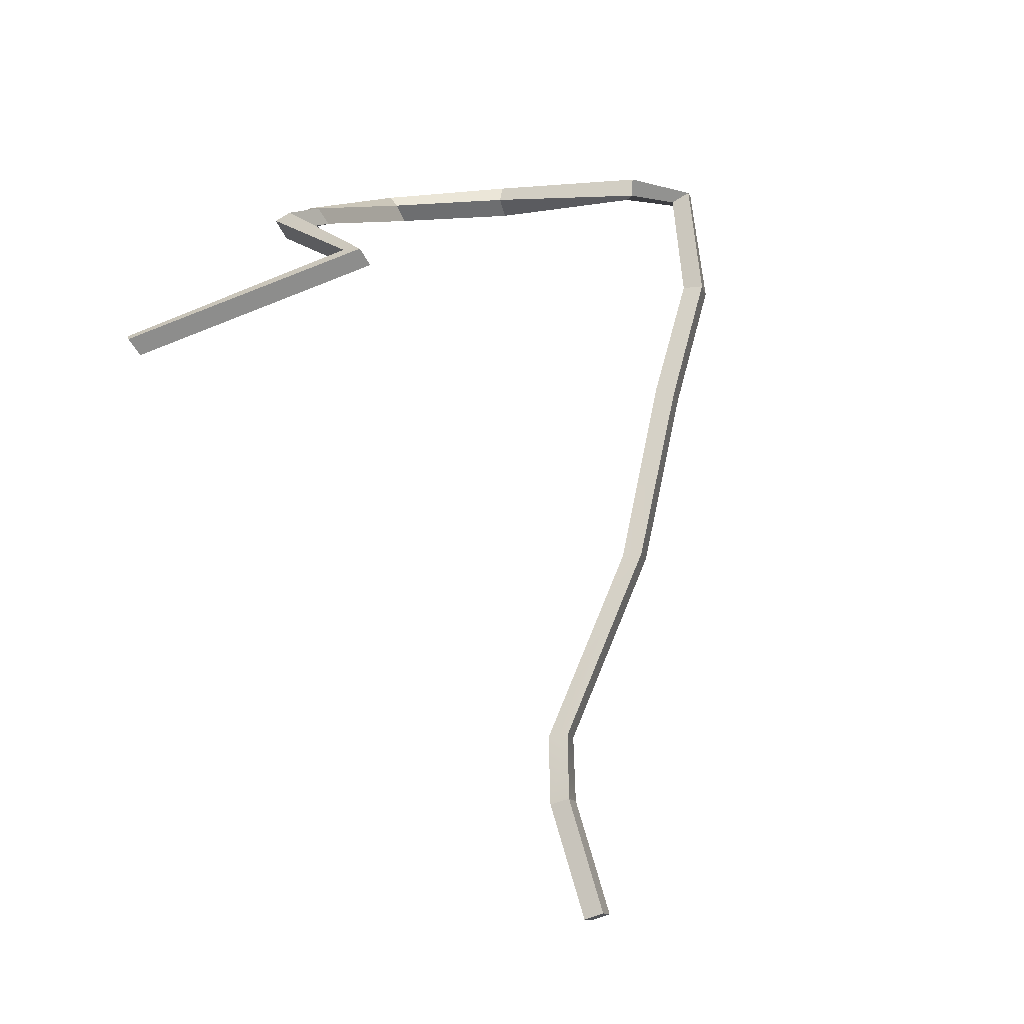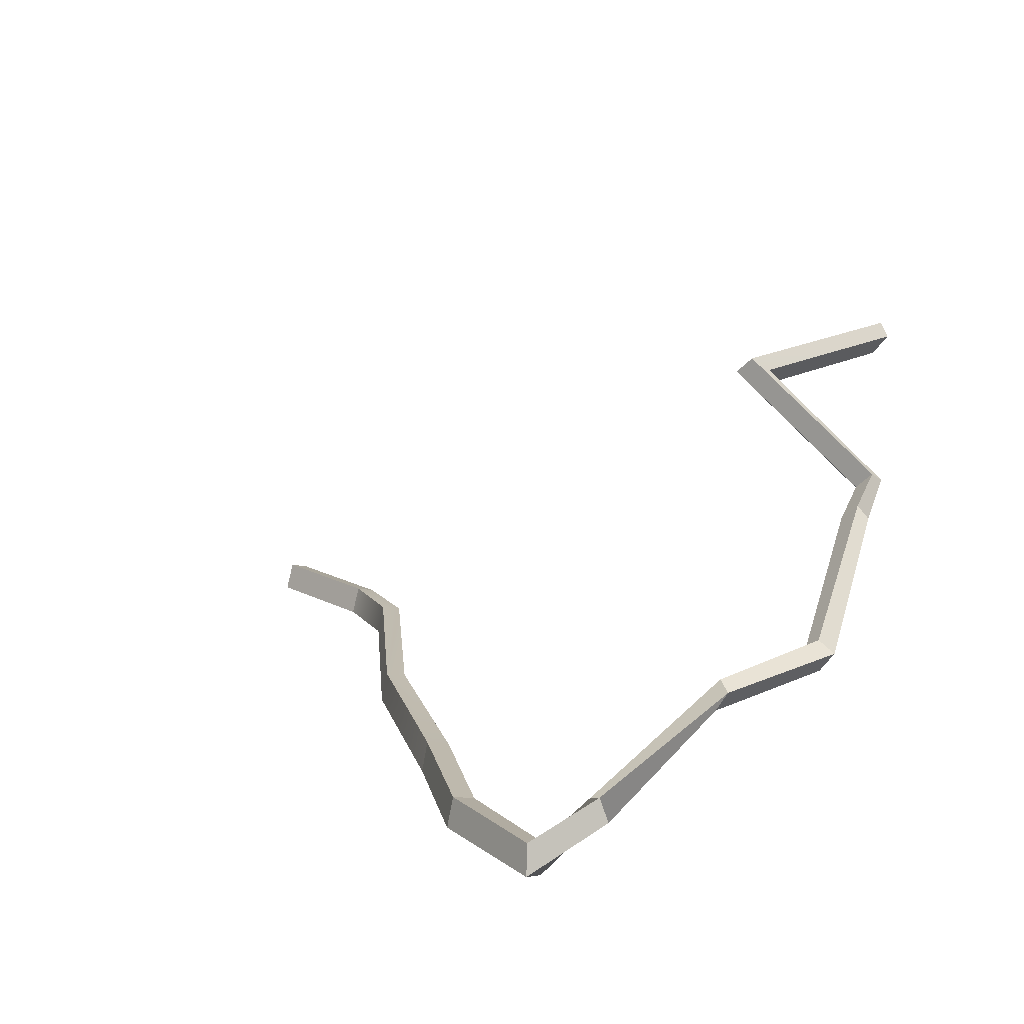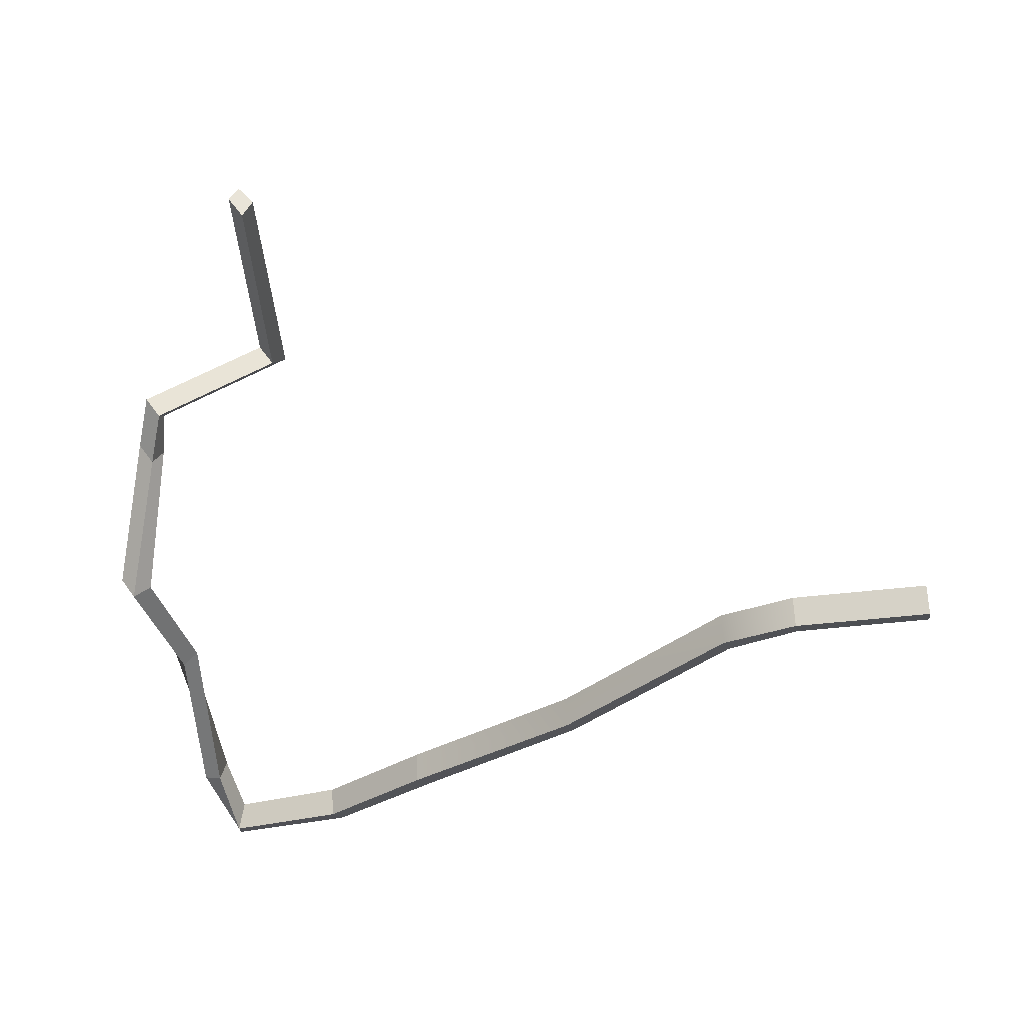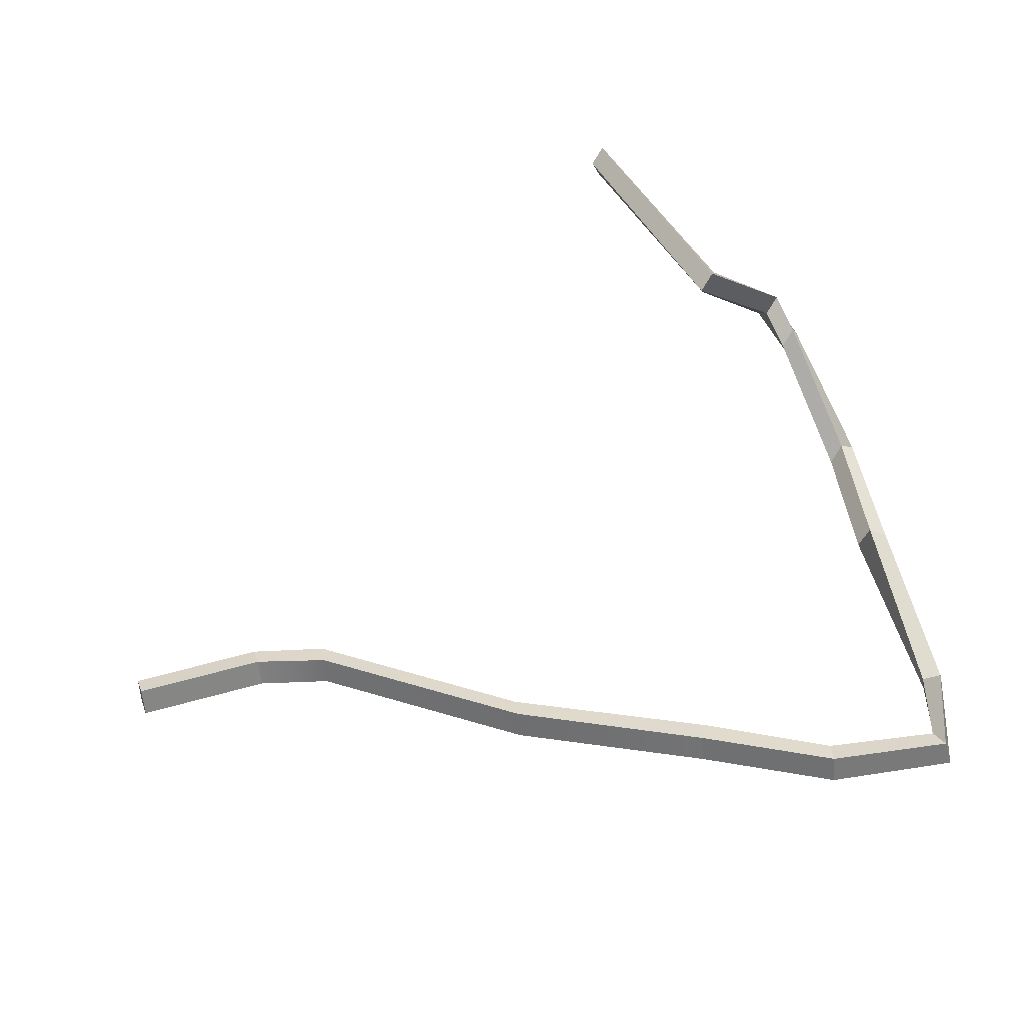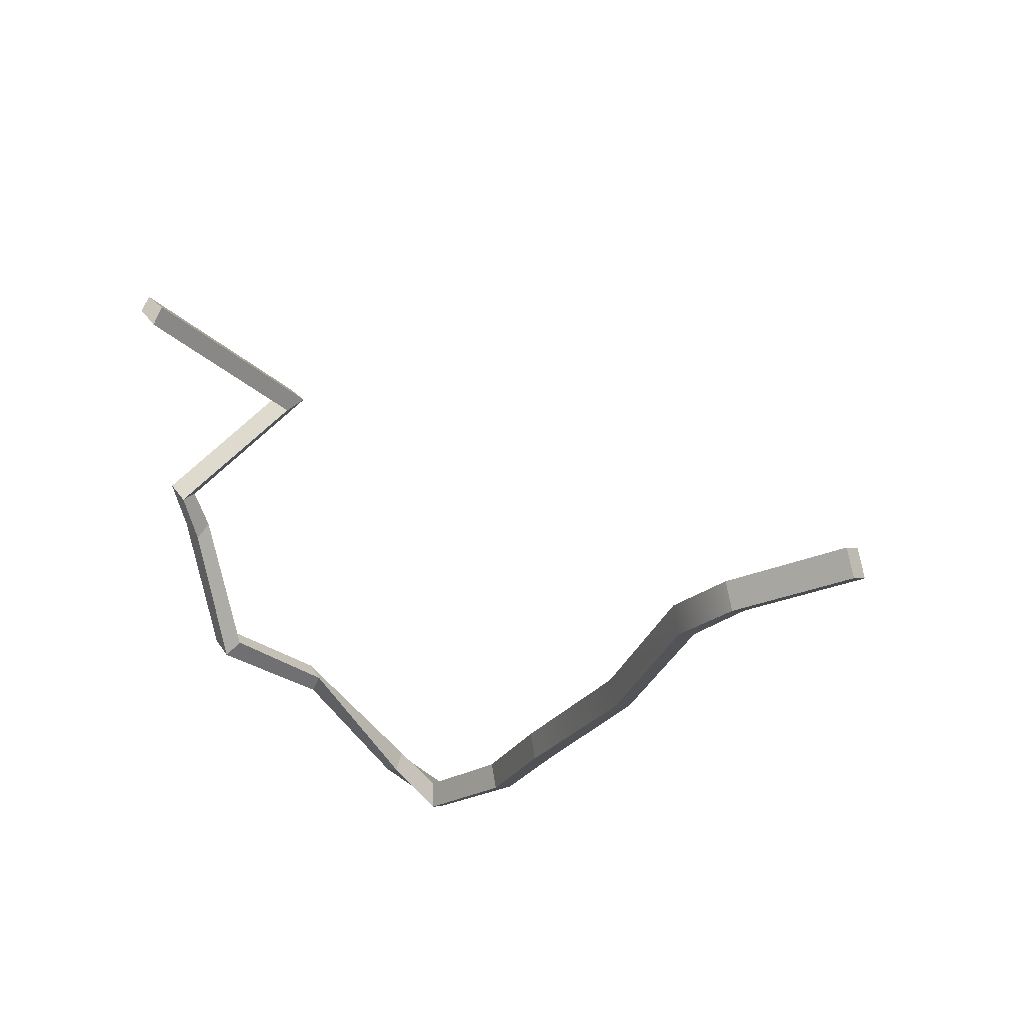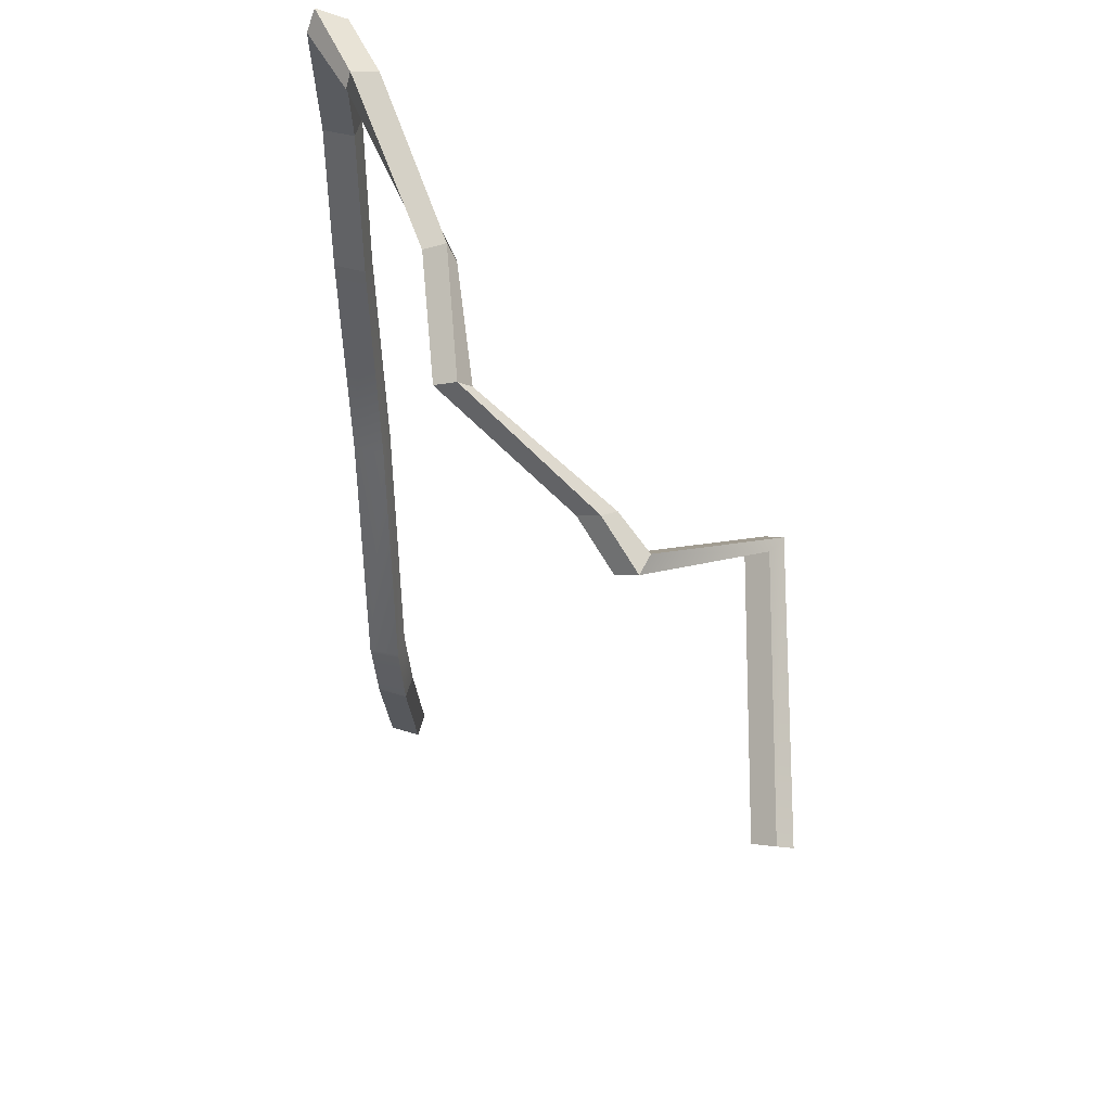
<metadata>
{"format":"obj","ext":"obj","renderer":"f3d","projection":"perspective","resolution":1024,"background":"white","views":[{"elev":73.0,"azim":74.0,"up":"+Z"},{"elev":15.6,"azim":-132.8,"up":"+Z"},{"elev":-34.9,"azim":9.7,"up":"+Z"},{"elev":45.9,"azim":161.2,"up":"+Z"},{"elev":-23.8,"azim":38.5,"up":"+Z"},{"elev":-21.6,"azim":-87.8,"up":"+Y"}]}
</metadata>
<code>
g default
v -715.3 -197.7 -1.304e+04
v -489.5 -197.3 -1.304e+04
v -714.4 -161.5 -1.303e+04
v -489.8 -161 -1.303e+04
v -713.6 -146.7 -1.308e+04
v -488.9 -146.2 -1.308e+04
v -714.5 -182.9 -1.309e+04
v -488.6 -182.5 -1.309e+04
v -840.4 -152.4 -1.309e+04
v -841.2 -164.7 -1.304e+04
v -834.5 -128.5 -1.303e+04
v -833.7 -116.2 -1.308e+04
v -1148 90.72 -1.309e+04
v -1149 78.42 -1.304e+04
v -1142 114.6 -1.303e+04
v -1142 126.9 -1.308e+04
v -1465 257.2 -1.309e+04
v -1465 244.7 -1.304e+04
v -1445 275.9 -1.303e+04
v -1445 288.4 -1.308e+04
v -1662 378 -1.309e+04
v -1663 365.6 -1.304e+04
v -1653 401.1 -1.303e+04
v -1652 413.4 -1.308e+04
v -1865 412.9 -1.309e+04
v -1854 400.9 -1.304e+04
v -1860 436.7 -1.303e+04
v -1872 448.7 -1.307e+04
v -1879 308.4 -1.302e+04
v -1870 313.7 -1.299e+04
v -1899 323.7 -1.298e+04
v -1911 316.8 -1.301e+04
v -1856 38.12 -1.29e+04
v -1879 34.58 -1.287e+04
v -1907 47.19 -1.288e+04
v -1884 50.31 -1.291e+04
v -1888 -160.3 -1.287e+04
v -1911 -168.5 -1.284e+04
v -1939 -175.2 -1.286e+04
v -1916 -167.8 -1.289e+04
v -1833 -314.3 -1.268e+04
v -1857 -325.7 -1.265e+04
v -1872 -337.3 -1.267e+04
v -1848 -326.9 -1.271e+04
v -1819 -368.9 -1.263e+04
v -1843 -380.3 -1.261e+04
v -1841 -408.9 -1.263e+04
v -1818 -398.5 -1.266e+04
v -1629 -271.3 -1.245e+04
v -1653 -282.7 -1.242e+04
v -1668 -309.7 -1.245e+04
v -1645 -299.4 -1.248e+04
v -1574 -698.3 -1.245e+04
v -1598 -709.6 -1.242e+04
v -1614 -711.3 -1.245e+04
v -1590 -701 -1.248e+04
g pCube1
f 1 2 4 3
f 3 4 6 5
f 5 6 8 7
f 7 8 2 1
f 2 8 6 4
f 53 54 55 56
f 7 1 10 9
f 1 3 11 10
f 3 5 12 11
f 5 7 9 12
f 9 10 14 13
f 10 11 15 14
f 11 12 16 15
f 12 9 13 16
f 13 14 18 17
f 14 15 19 18
f 15 16 20 19
f 16 13 17 20
f 17 18 22 21
f 18 19 23 22
f 19 20 24 23
f 20 17 21 24
f 21 22 26 25
f 22 23 27 26
f 23 24 28 27
f 24 21 25 28
f 25 26 30 29
f 26 27 31 30
f 27 28 32 31
f 28 25 29 32
f 29 30 34 33
f 30 31 35 34
f 31 32 36 35
f 32 29 33 36
f 33 34 38 37
f 34 35 39 38
f 35 36 40 39
f 36 33 37 40
f 37 38 42 41
f 38 39 43 42
f 39 40 44 43
f 40 37 41 44
f 41 42 46 45
f 42 43 47 46
f 43 44 48 47
f 44 41 45 48
f 45 46 50 49
f 46 47 51 50
f 47 48 52 51
f 48 45 49 52
f 49 50 54 53
f 50 51 55 54
f 51 52 56 55
f 52 49 53 56

</code>
